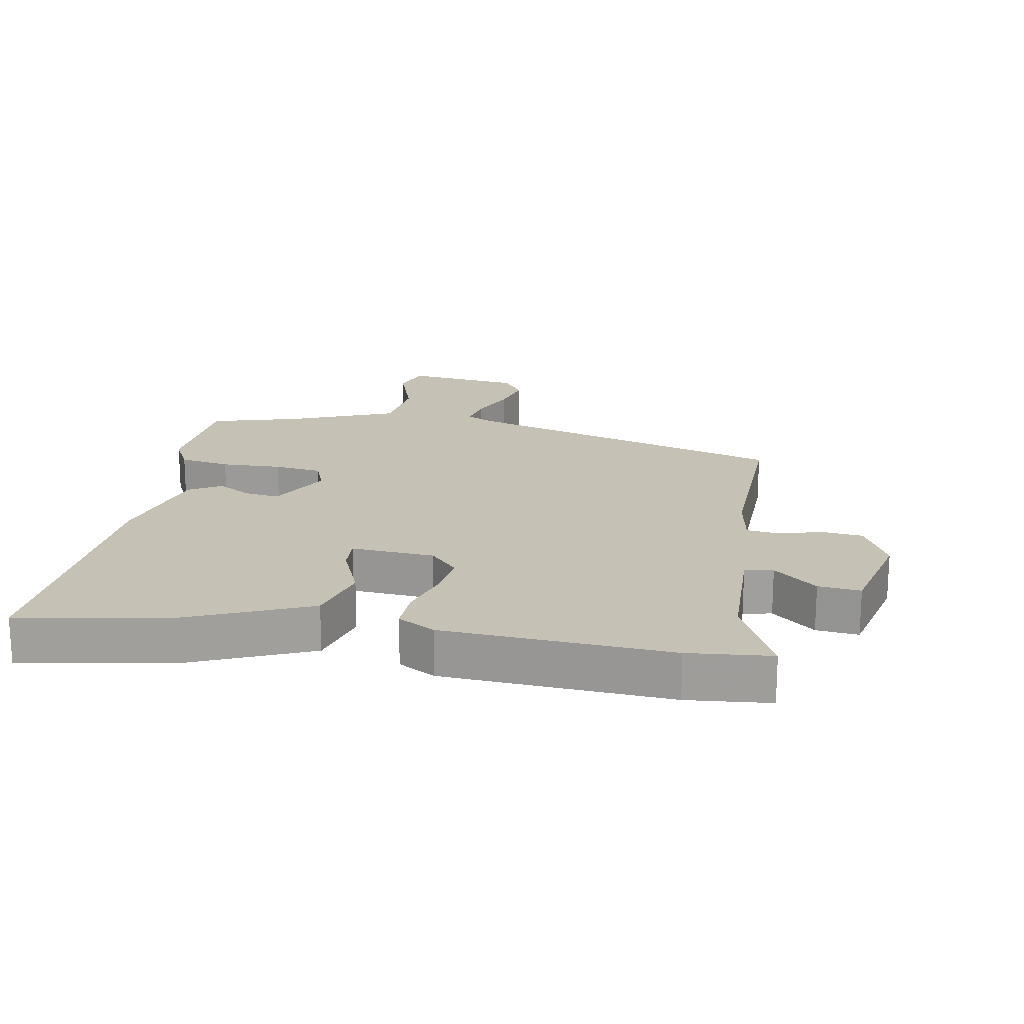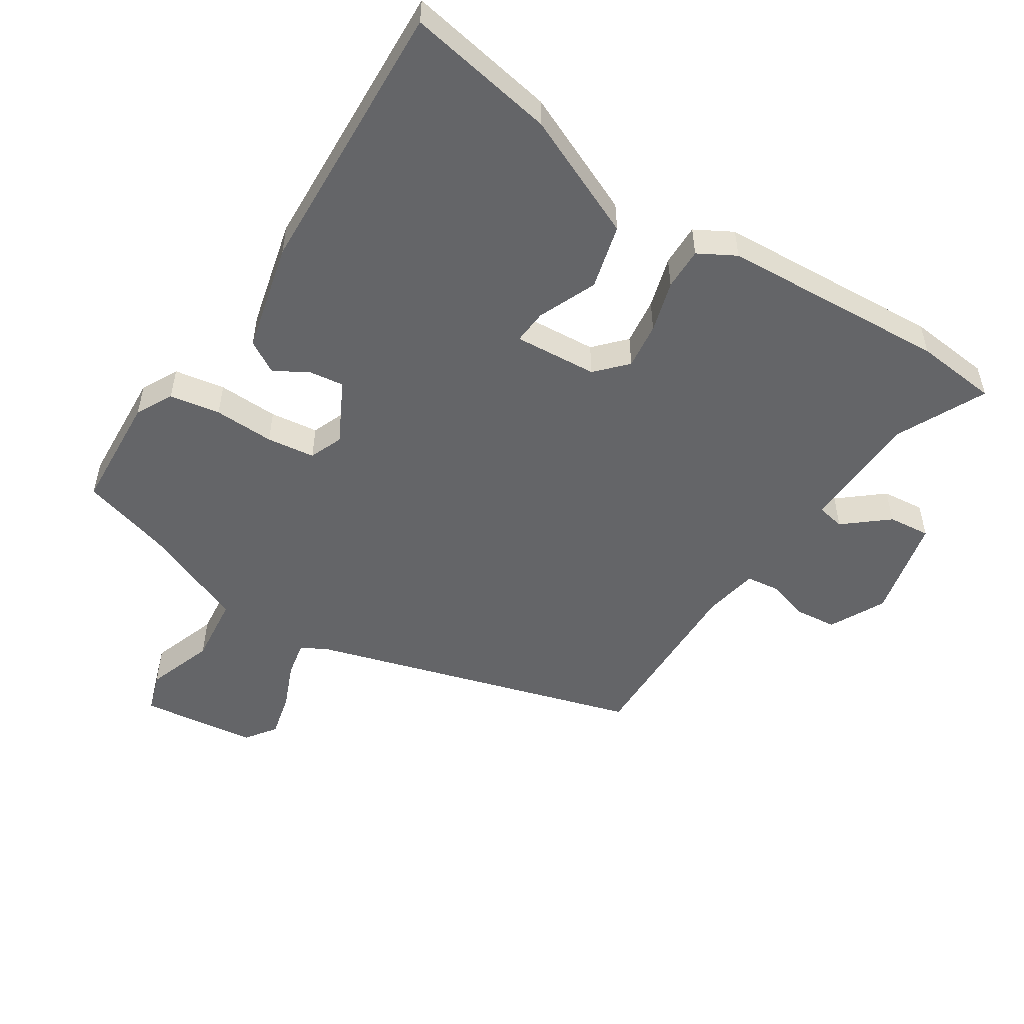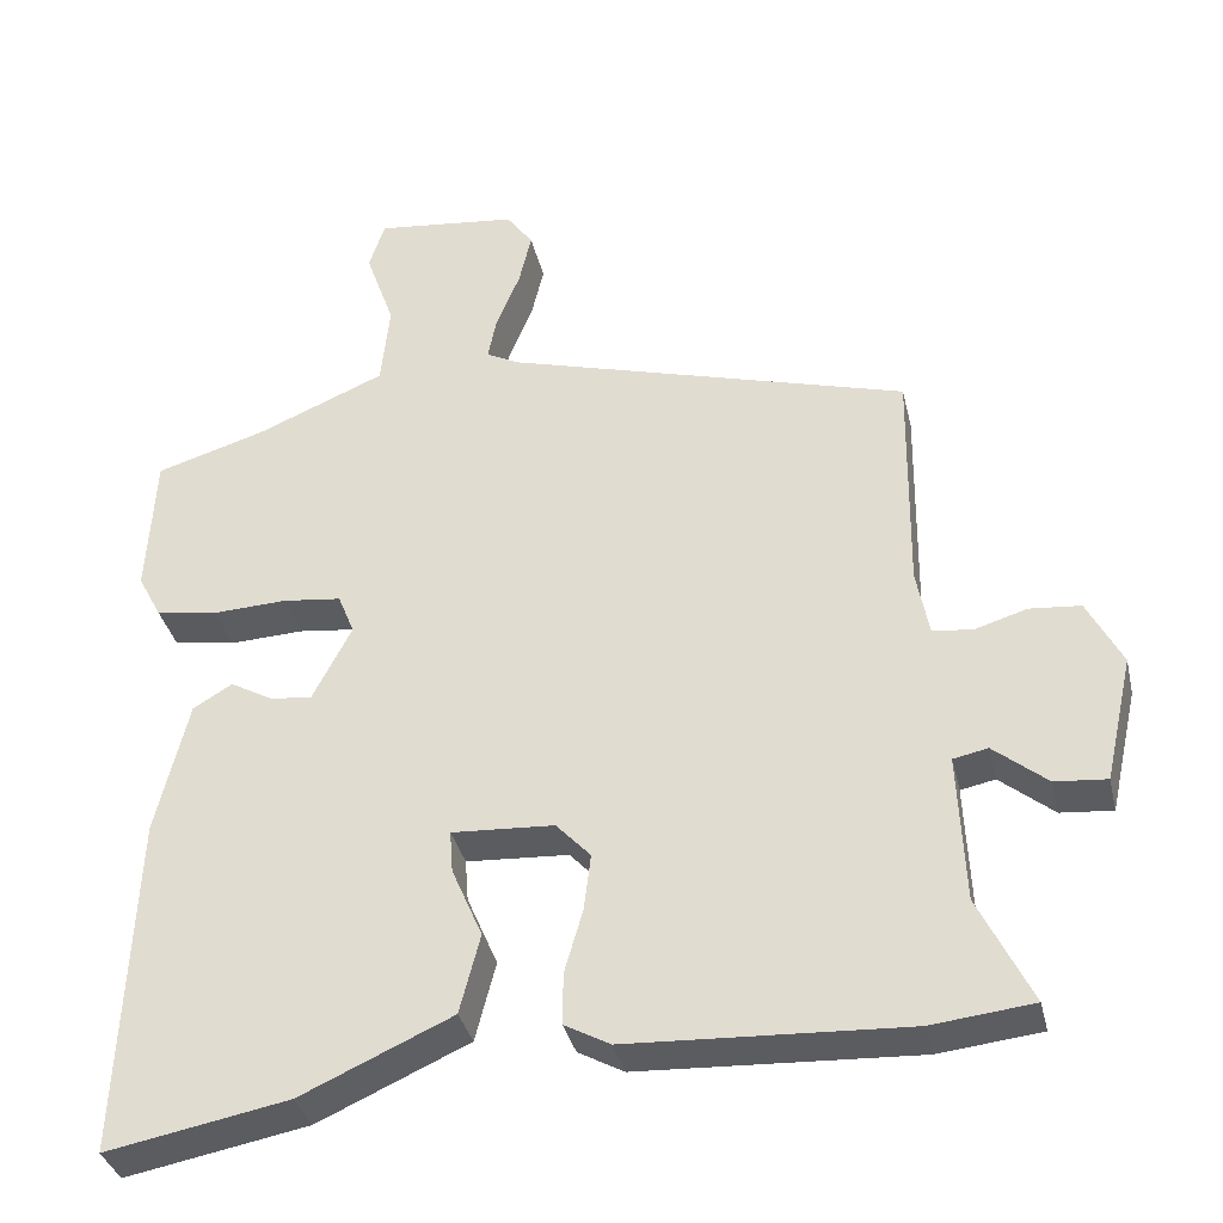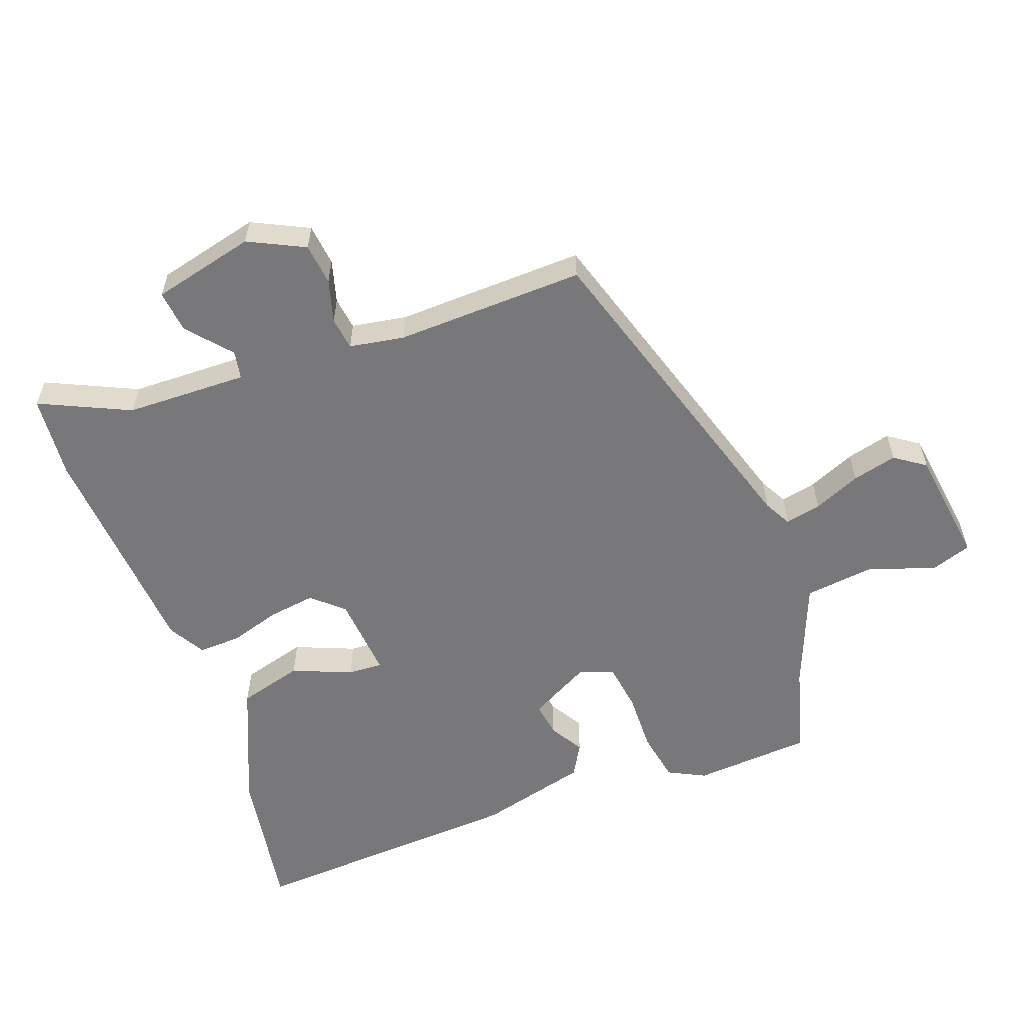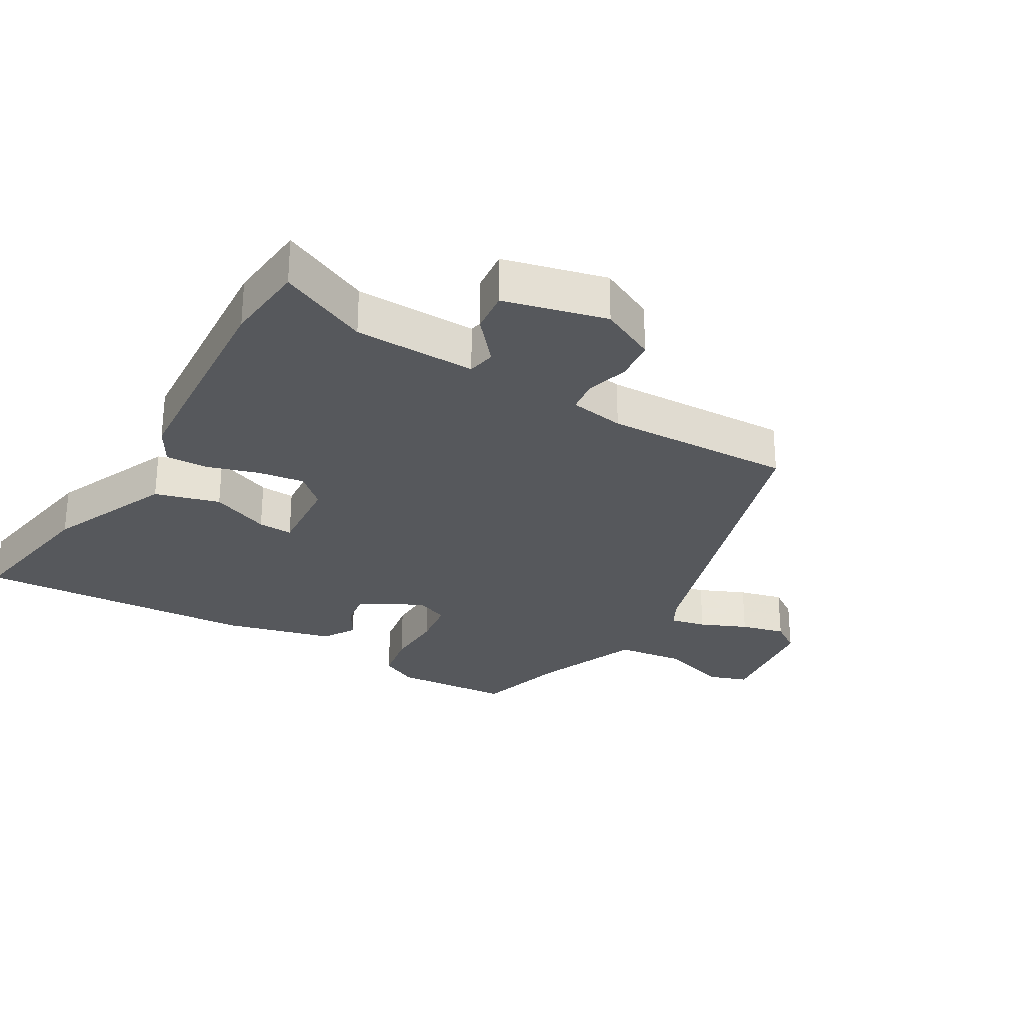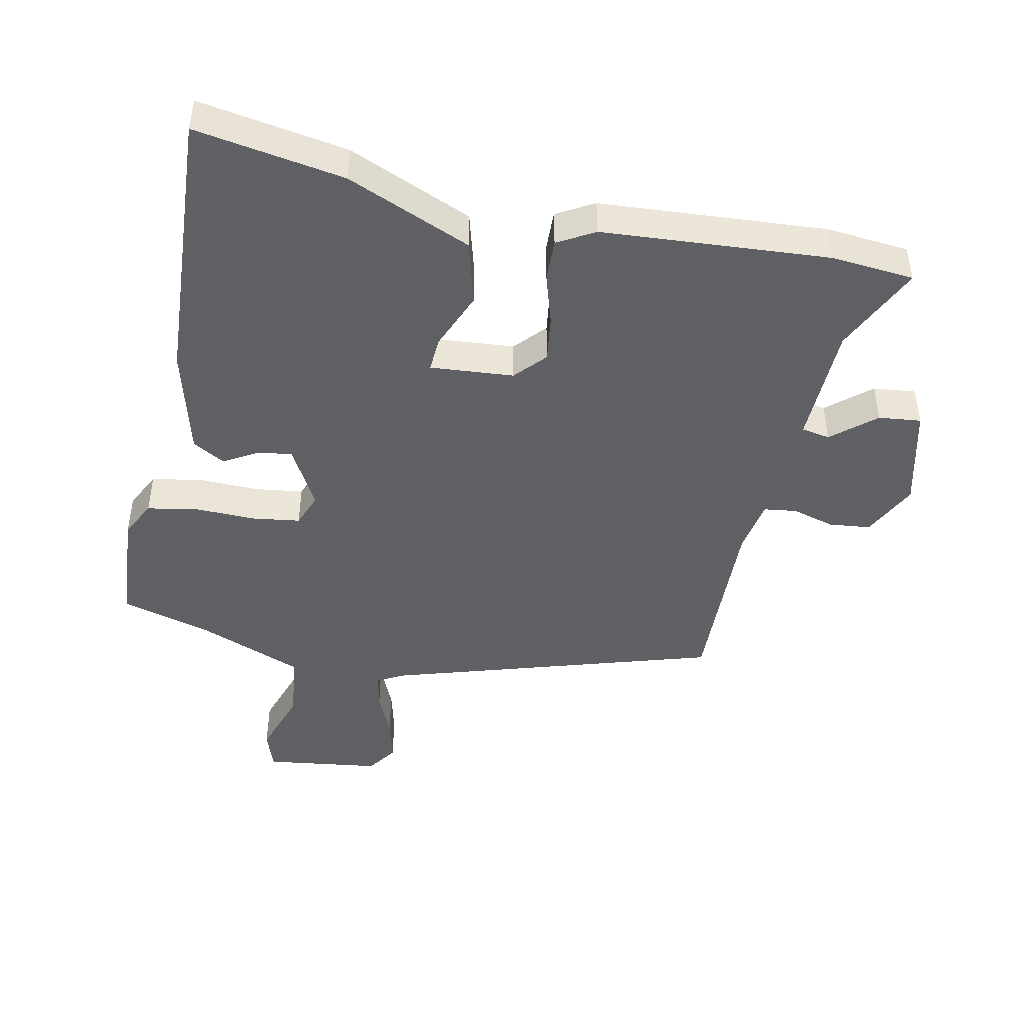
<metadata>
{"format":"obj","ext":"obj","renderer":"f3d","projection":"perspective","resolution":1024,"background":"white","views":[{"elev":18.8,"azim":-169.1,"up":"+Y"},{"elev":-51.6,"azim":147.5,"up":"+Y"},{"elev":-35.7,"azim":-167.0,"up":"+Z"},{"elev":-57.5,"azim":-68.8,"up":"+Y"},{"elev":-28.0,"azim":-119.5,"up":"+Y"},{"elev":-45.3,"azim":169.2,"up":"+Y"}]}
</metadata>
<code>
v 0.497 0.07 -0.555
v 0.266 0.07 -0.512
v 0.074 0.07 -0.426
v 0.048 0.07 -0.325
v 0.087 0.07 -0.234
v 0.091 0.07 -0.18
v -0.039 0.07 -0.188
v -0.083 0.07 -0.235
v -0.074 0.07 -0.308
v -0.051 0.07 -0.388
v -0.05 0.07 -0.454
v -0.108 0.07 -0.486
v -0.461 0.07 -0.504
v -0.59 0.07 -0.49
v -0.523 0.07 -0.352
v -0.515 0.07 -0.163
v -0.559 0.07 -0.154
v -0.627 0.07 -0.21
v -0.693 0.07 -0.216
v -0.729 0.07 -0.056
v -0.685 0.07 0.03
v -0.62 0.07 0.036
v -0.554 0.07 0.016
v -0.503 0.07 0.022
v -0.487 0.07 0.107
v -0.491 0.07 0.4
v 0.021 0.07 0.548
v 0.064 0.07 0.57
v 0.053 0.07 0.626
v 0.023 0.07 0.699
v 0.007 0.07 0.768
v 0.041 0.07 0.815
v 0.222 0.07 0.836
v 0.242 0.07 0.774
v 0.205 0.07 0.669
v 0.216 0.07 0.562
v 0.38 0.07 0.493
v 0.52 0.07 0.451
v 0.53 0.07 0.268
v 0.5 0.07 0.211
v 0.421 0.07 0.198
v 0.327 0.07 0.202
v 0.252 0.07 0.193
v 0.231 0.07 0.141
v 0.281 0.07 0.044
v 0.335 0.07 0.051
v 0.388 0.07 0.081
v 0.438 0.07 0.051
v 0.479 0.07 -0.12
v 0.497 0 -0.555
v 0.266 0 -0.512
v 0.074 0 -0.426
v 0.048 0 -0.325
v 0.087 0 -0.234
v 0.091 0 -0.18
v -0.039 0 -0.188
v -0.083 0 -0.235
v -0.074 0 -0.308
v -0.051 0 -0.388
v -0.05 0 -0.454
v -0.108 0 -0.486
v -0.461 0 -0.504
v -0.59 0 -0.49
v -0.523 0 -0.352
v -0.515 0 -0.163
v -0.559 0 -0.154
v -0.627 0 -0.21
v -0.693 0 -0.216
v -0.729 0 -0.056
v -0.685 0 0.03
v -0.62 0 0.036
v -0.554 0 0.016
v -0.503 0 0.022
v -0.487 0 0.107
v -0.491 0 0.4
v 0.021 0 0.548
v 0.064 0 0.57
v 0.053 0 0.626
v 0.023 0 0.699
v 0.007 0 0.768
v 0.041 0 0.815
v 0.222 0 0.836
v 0.242 0 0.774
v 0.205 0 0.669
v 0.216 0 0.562
v 0.38 0 0.493
v 0.52 0 0.451
v 0.53 0 0.268
v 0.5 0 0.211
v 0.421 0 0.198
v 0.327 0 0.202
v 0.252 0 0.193
v 0.231 0 0.141
v 0.281 0 0.044
v 0.335 0 0.051
v 0.388 0 0.081
v 0.438 0 0.051
v 0.479 0 -0.12
f 3 4 5
f 2 3 5
f 1 2 5
f 49 1 5
f 48 49 5
f 47 48 5
f 46 47 5
f 45 46 5 6
f 44 45 6 7
f 43 44 7 8
f 40 41 42
f 39 40 42
f 38 39 42
f 37 38 42
f 36 37 42 43
f 35 36 43 8
f 33 34 35
f 32 33 35
f 31 32 35
f 30 31 35
f 29 30 35
f 28 29 35
f 25 26 27
f 24 25 27 28
f 21 22 23
f 20 21 23
f 19 20 23
f 18 19 23
f 17 18 23
f 16 17 23 24
f 28 35 8
f 24 28 8
f 16 24 8
f 15 16 8
f 13 14 15
f 12 13 15
f 11 12 15
f 10 11 15
f 9 10 15
f 8 9 15
f 54 53 52
f 54 52 51
f 54 51 50
f 54 50 98
f 54 98 97
f 54 97 96
f 54 96 95
f 55 54 95 94
f 56 55 94 93
f 57 56 93 92
f 91 90 89
f 91 89 88
f 91 88 87
f 91 87 86
f 92 91 86 85
f 57 92 85 84
f 84 83 82
f 84 82 81
f 84 81 80
f 84 80 79
f 84 79 78
f 84 78 77
f 76 75 74
f 77 76 74 73
f 72 71 70
f 72 70 69
f 72 69 68
f 72 68 67
f 72 67 66
f 73 72 66 65
f 57 84 77
f 57 77 73
f 57 73 65
f 57 65 64
f 64 63 62
f 64 62 61
f 64 61 60
f 64 60 59
f 64 59 58
f 64 58 57
f 1 50 51 2
f 2 51 52 3
f 3 52 53 4
f 4 53 54 5
f 5 54 55 6
f 6 55 56 7
f 7 56 57 8
f 8 57 58 9
f 9 58 59 10
f 10 59 60 11
f 11 60 61 12
f 12 61 62 13
f 13 62 63 14
f 14 63 64 15
f 15 64 65 16
f 16 65 66 17
f 17 66 67 18
f 18 67 68 19
f 19 68 69 20
f 20 69 70 21
f 21 70 71 22
f 22 71 72 23
f 23 72 73 24
f 24 73 74 25
f 25 74 75 26
f 26 75 76 27
f 27 76 77 28
f 28 77 78 29
f 29 78 79 30
f 30 79 80 31
f 31 80 81 32
f 32 81 82 33
f 33 82 83 34
f 34 83 84 35
f 35 84 85 36
f 36 85 86 37
f 37 86 87 38
f 38 87 88 39
f 39 88 89 40
f 40 89 90 41
f 41 90 91 42
f 42 91 92 43
f 43 92 93 44
f 44 93 94 45
f 45 94 95 46
f 46 95 96 47
f 47 96 97 48
f 48 97 98 49
f 49 98 50 1

</code>
